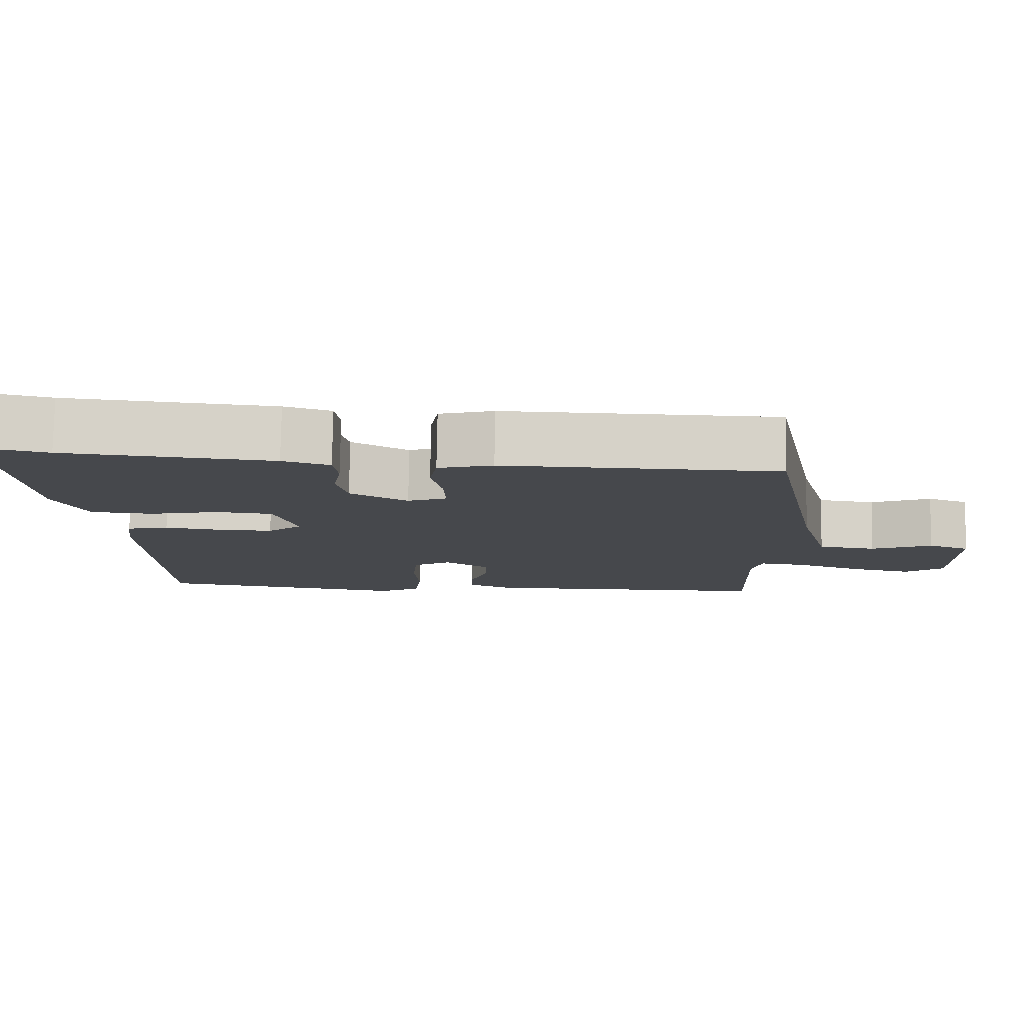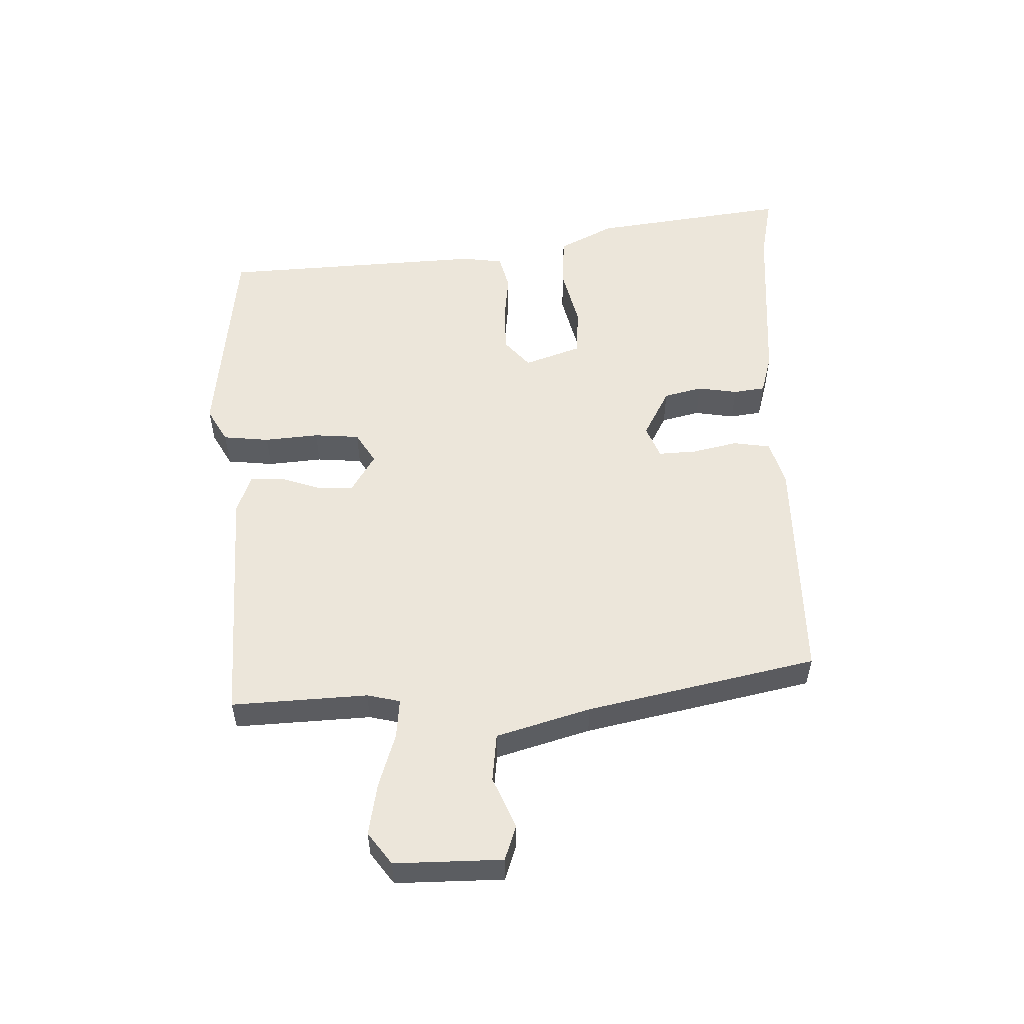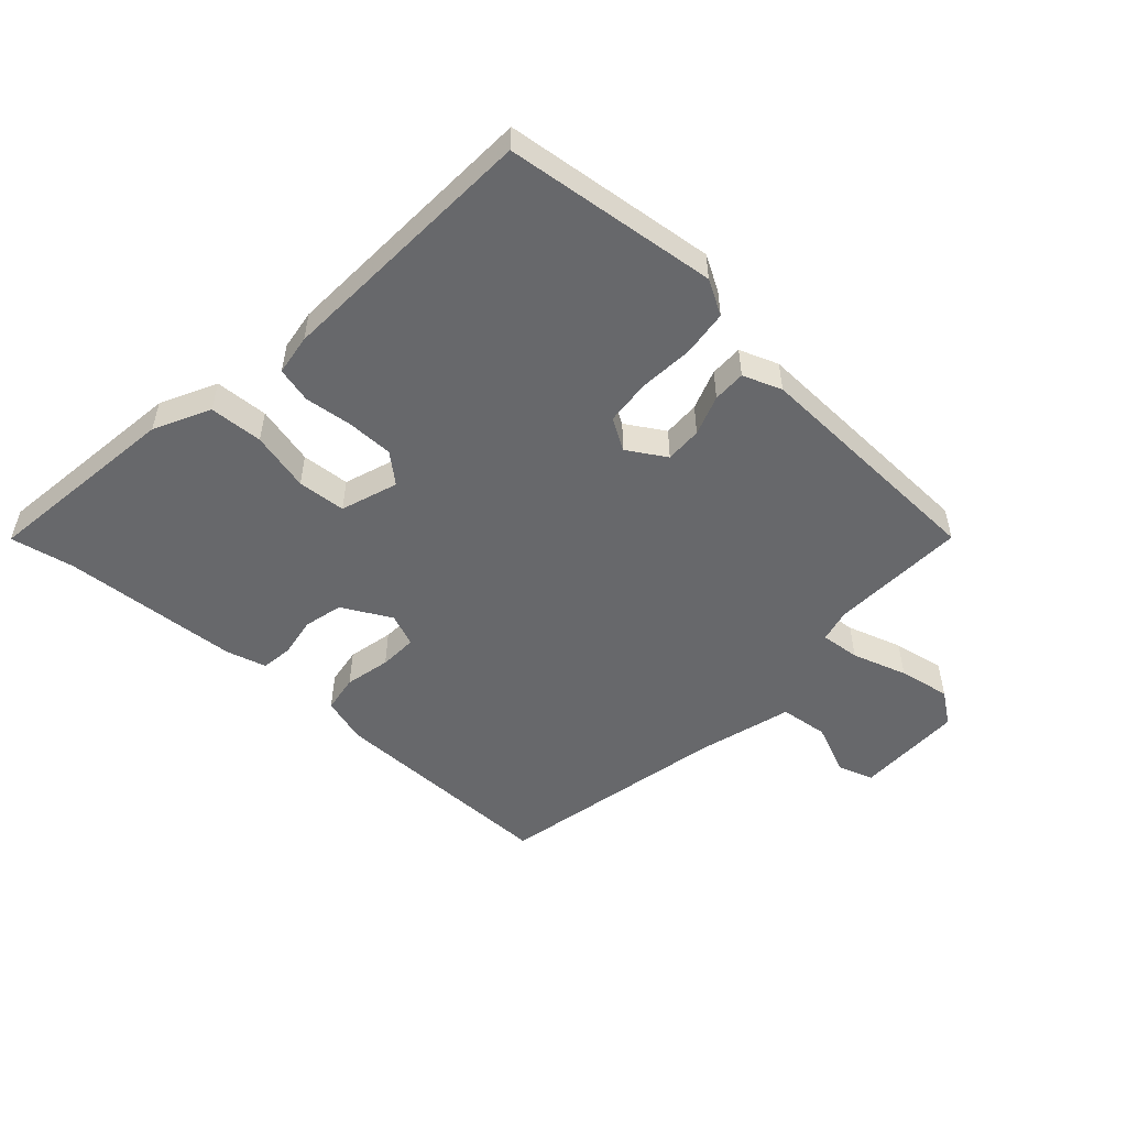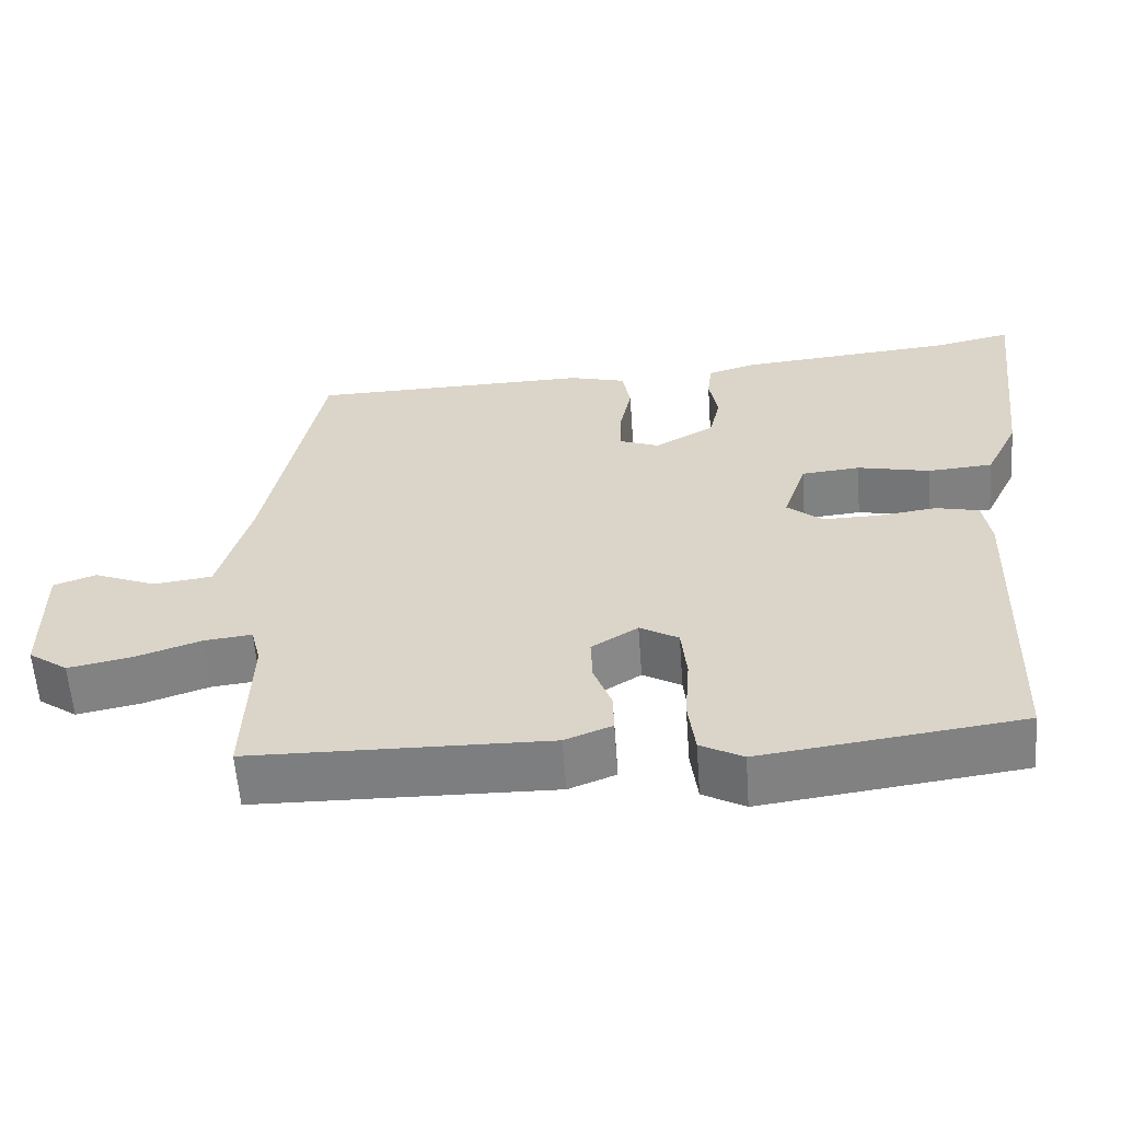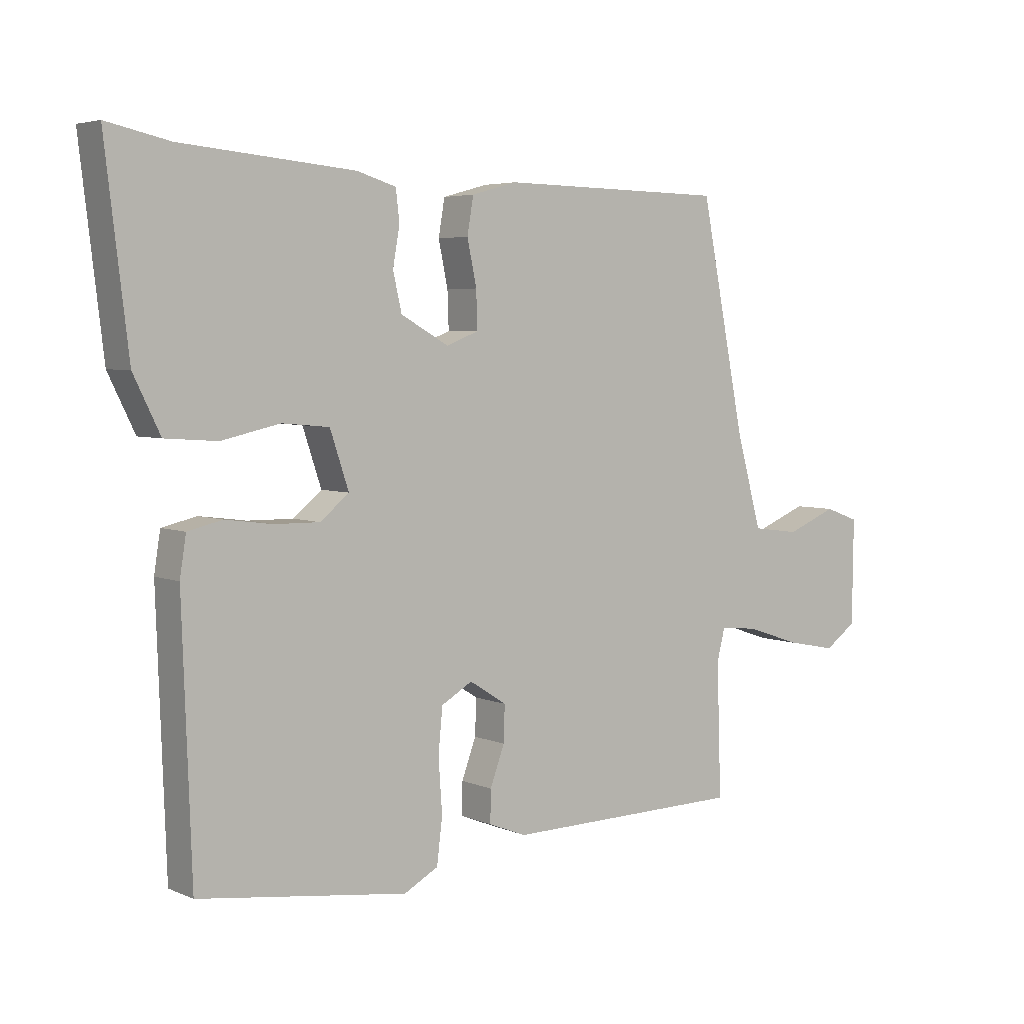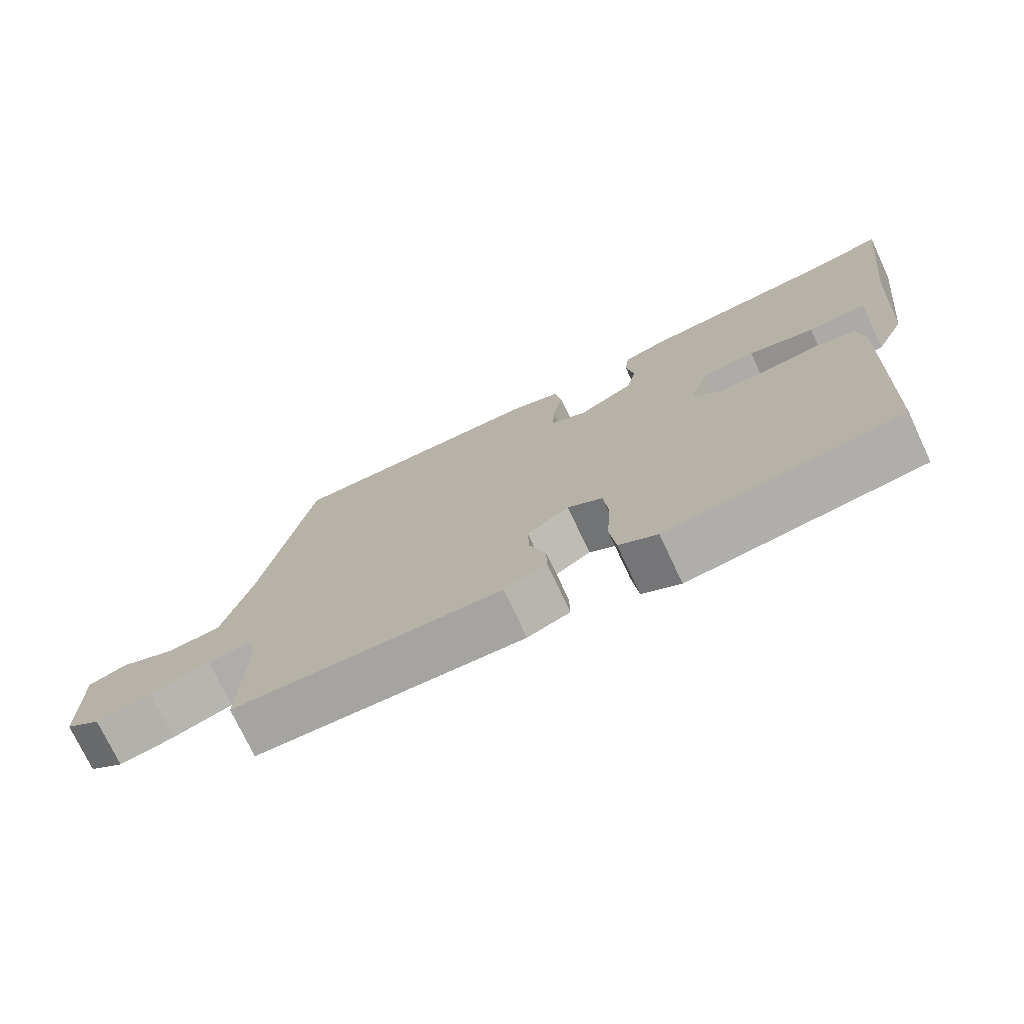
<metadata>
{"format":"obj","ext":"obj","renderer":"f3d","projection":"perspective","resolution":1024,"background":"white","views":[{"elev":78.8,"azim":-179.0,"up":"+Z"},{"elev":54.3,"azim":-92.7,"up":"+Y"},{"elev":-52.4,"azim":136.8,"up":"+Y"},{"elev":-59.5,"azim":4.1,"up":"+Z"},{"elev":4.6,"azim":143.0,"up":"+Z"},{"elev":-74.0,"azim":25.1,"up":"+Z"}]}
</metadata>
<code>
v 0.454 0.07 0.49
v 0.555 0.07 0.512
v 0.518 0.07 0.2
v 0.475 0.07 0.112
v 0.391 0.07 0.106
v 0.297 0.07 0.127
v 0.221 0.07 0.12
v 0.191 0.07 0.03
v 0.237 0.07 -0.008
v 0.31 0.07 -0.007
v 0.386 0.07 0.003
v 0.442 0.07 -0.01
v 0.452 0.07 -0.074
v 0.437 0.07 -0.495
v 0.101 0.07 -0.539
v 0.046 0.07 -0.509
v 0.037 0.07 -0.436
v 0.043 0.07 -0.35
v 0.036 0.07 -0.278
v -0.014 0.07 -0.249
v -0.074 0.07 -0.287
v -0.072 0.07 -0.345
v -0.049 0.07 -0.408
v -0.048 0.07 -0.46
v -0.109 0.07 -0.484
v -0.494 0.07 -0.477
v -0.487 0.07 -0.262
v -0.5 0.07 -0.21
v -0.562 0.07 -0.217
v -0.648 0.07 -0.246
v -0.729 0.07 -0.262
v -0.78 0.07 -0.226
v -0.782 0.07 -0.056
v -0.727 0.07 -0.036
v -0.646 0.07 -0.069
v -0.57 0.07 -0.059
v -0.529 0.07 0.09
v -0.457 0.07 0.454
v -0.092 0.07 0.46
v -0.019 0.07 0.44
v -0.009 0.07 0.381
v -0.024 0.07 0.309
v -0.026 0.07 0.249
v 0.026 0.07 0.229
v 0.103 0.07 0.272
v 0.117 0.07 0.333
v 0.106 0.07 0.396
v 0.112 0.07 0.446
v 0.175 0.07 0.465
v 0.454 0 0.49
v 0.555 0 0.512
v 0.518 0 0.2
v 0.475 0 0.112
v 0.391 0 0.106
v 0.297 0 0.127
v 0.221 0 0.12
v 0.191 0 0.03
v 0.237 0 -0.008
v 0.31 0 -0.007
v 0.386 0 0.003
v 0.442 0 -0.01
v 0.452 0 -0.074
v 0.437 0 -0.495
v 0.101 0 -0.539
v 0.046 0 -0.509
v 0.037 0 -0.436
v 0.043 0 -0.35
v 0.036 0 -0.278
v -0.014 0 -0.249
v -0.074 0 -0.287
v -0.072 0 -0.345
v -0.049 0 -0.408
v -0.048 0 -0.46
v -0.109 0 -0.484
v -0.494 0 -0.477
v -0.487 0 -0.262
v -0.5 0 -0.21
v -0.562 0 -0.217
v -0.648 0 -0.246
v -0.729 0 -0.262
v -0.78 0 -0.226
v -0.782 0 -0.056
v -0.727 0 -0.036
v -0.646 0 -0.069
v -0.57 0 -0.059
v -0.529 0 0.09
v -0.457 0 0.454
v -0.092 0 0.46
v -0.019 0 0.44
v -0.009 0 0.381
v -0.024 0 0.309
v -0.026 0 0.249
v 0.026 0 0.229
v 0.103 0 0.272
v 0.117 0 0.333
v 0.106 0 0.396
v 0.112 0 0.446
v 0.175 0 0.465
f 48 49 1
f 47 48 1
f 46 47 1
f 4 5 6
f 3 4 6
f 2 3 6
f 1 2 6
f 46 1 6
f 45 46 6
f 44 45 6 7
f 43 44 7 8
f 40 41 42
f 39 40 42
f 38 39 42
f 37 38 42
f 36 37 42 43
f 33 34 35
f 32 33 35
f 31 32 35
f 30 31 35
f 29 30 35
f 28 29 35 36
f 25 26 27
f 24 25 27
f 23 24 27
f 22 23 27
f 21 22 27 28
f 36 43 8
f 28 36 8
f 21 28 8
f 20 21 8
f 16 17 18
f 15 16 18
f 14 15 18
f 13 14 18
f 12 13 18
f 11 12 18
f 10 11 18
f 9 10 18 19
f 8 9 19 20
f 50 98 97
f 50 97 96
f 50 96 95
f 55 54 53
f 55 53 52
f 55 52 51
f 55 51 50
f 55 50 95
f 55 95 94
f 56 55 94 93
f 57 56 93 92
f 91 90 89
f 91 89 88
f 91 88 87
f 91 87 86
f 92 91 86 85
f 84 83 82
f 84 82 81
f 84 81 80
f 84 80 79
f 84 79 78
f 85 84 78 77
f 76 75 74
f 76 74 73
f 76 73 72
f 76 72 71
f 77 76 71 70
f 57 92 85
f 57 85 77
f 57 77 70
f 57 70 69
f 67 66 65
f 67 65 64
f 67 64 63
f 67 63 62
f 67 62 61
f 67 61 60
f 67 60 59
f 68 67 59 58
f 69 68 58 57
f 1 50 51 2
f 2 51 52 3
f 3 52 53 4
f 4 53 54 5
f 5 54 55 6
f 6 55 56 7
f 7 56 57 8
f 8 57 58 9
f 9 58 59 10
f 10 59 60 11
f 11 60 61 12
f 12 61 62 13
f 13 62 63 14
f 14 63 64 15
f 15 64 65 16
f 16 65 66 17
f 17 66 67 18
f 18 67 68 19
f 19 68 69 20
f 20 69 70 21
f 21 70 71 22
f 22 71 72 23
f 23 72 73 24
f 24 73 74 25
f 25 74 75 26
f 26 75 76 27
f 27 76 77 28
f 28 77 78 29
f 29 78 79 30
f 30 79 80 31
f 31 80 81 32
f 32 81 82 33
f 33 82 83 34
f 34 83 84 35
f 35 84 85 36
f 36 85 86 37
f 37 86 87 38
f 38 87 88 39
f 39 88 89 40
f 40 89 90 41
f 41 90 91 42
f 42 91 92 43
f 43 92 93 44
f 44 93 94 45
f 45 94 95 46
f 46 95 96 47
f 47 96 97 48
f 48 97 98 49
f 49 98 50 1

</code>
